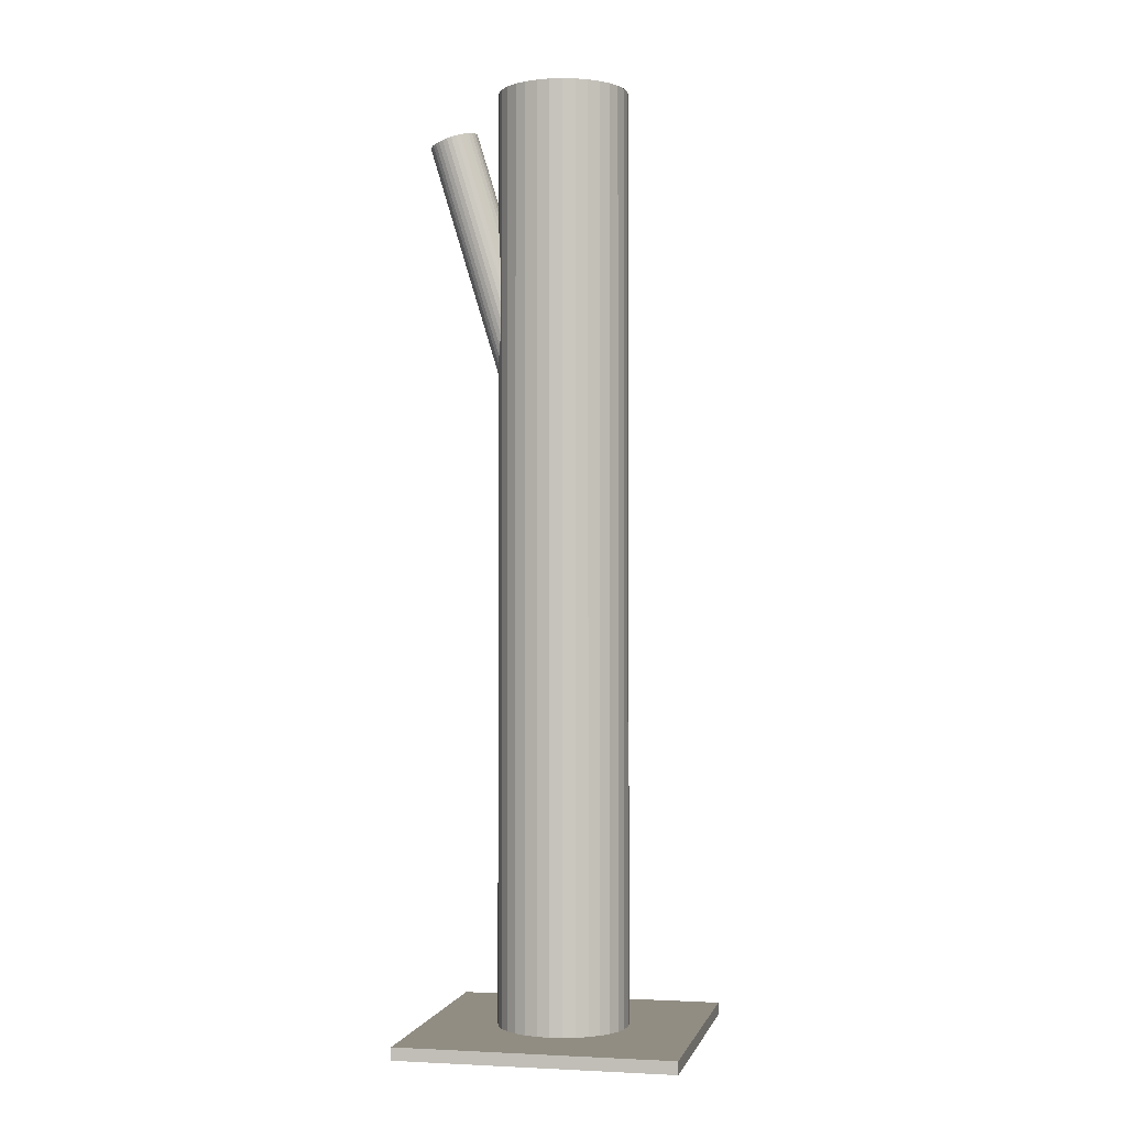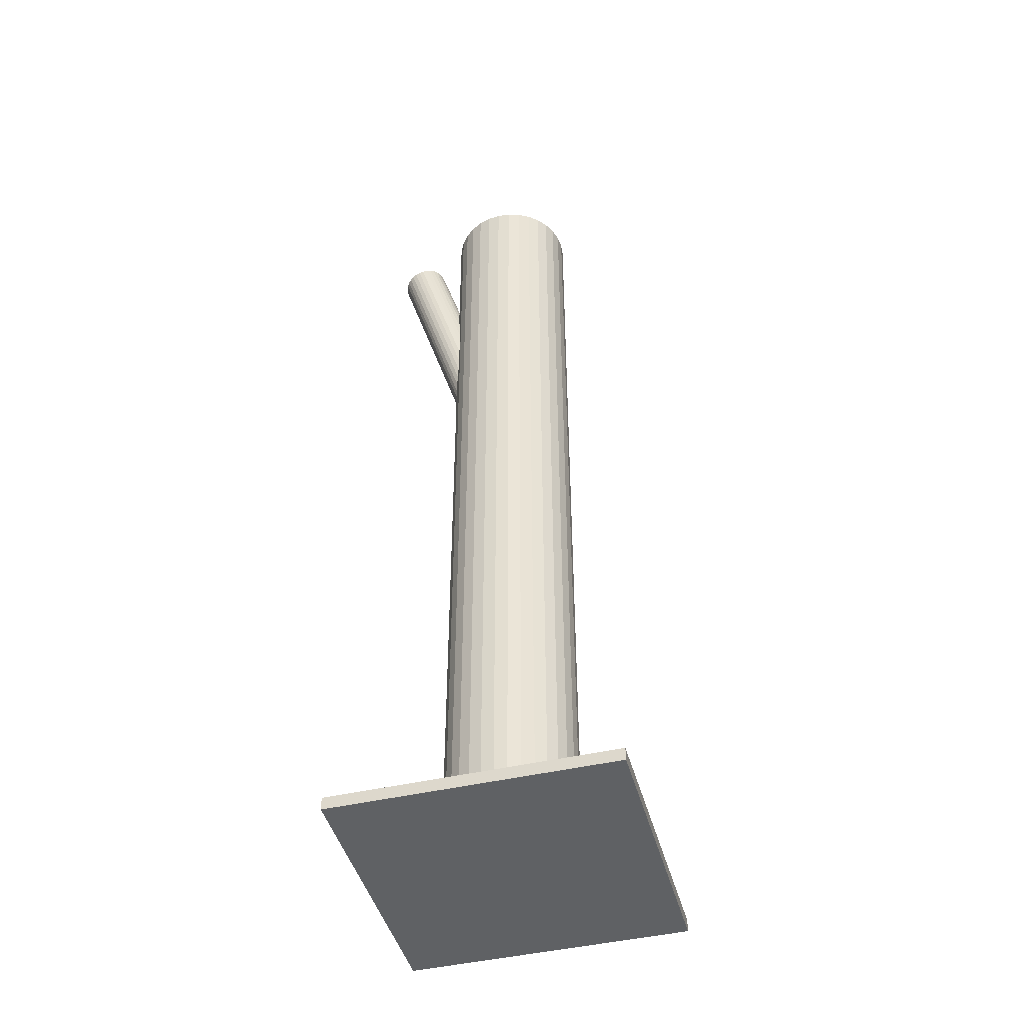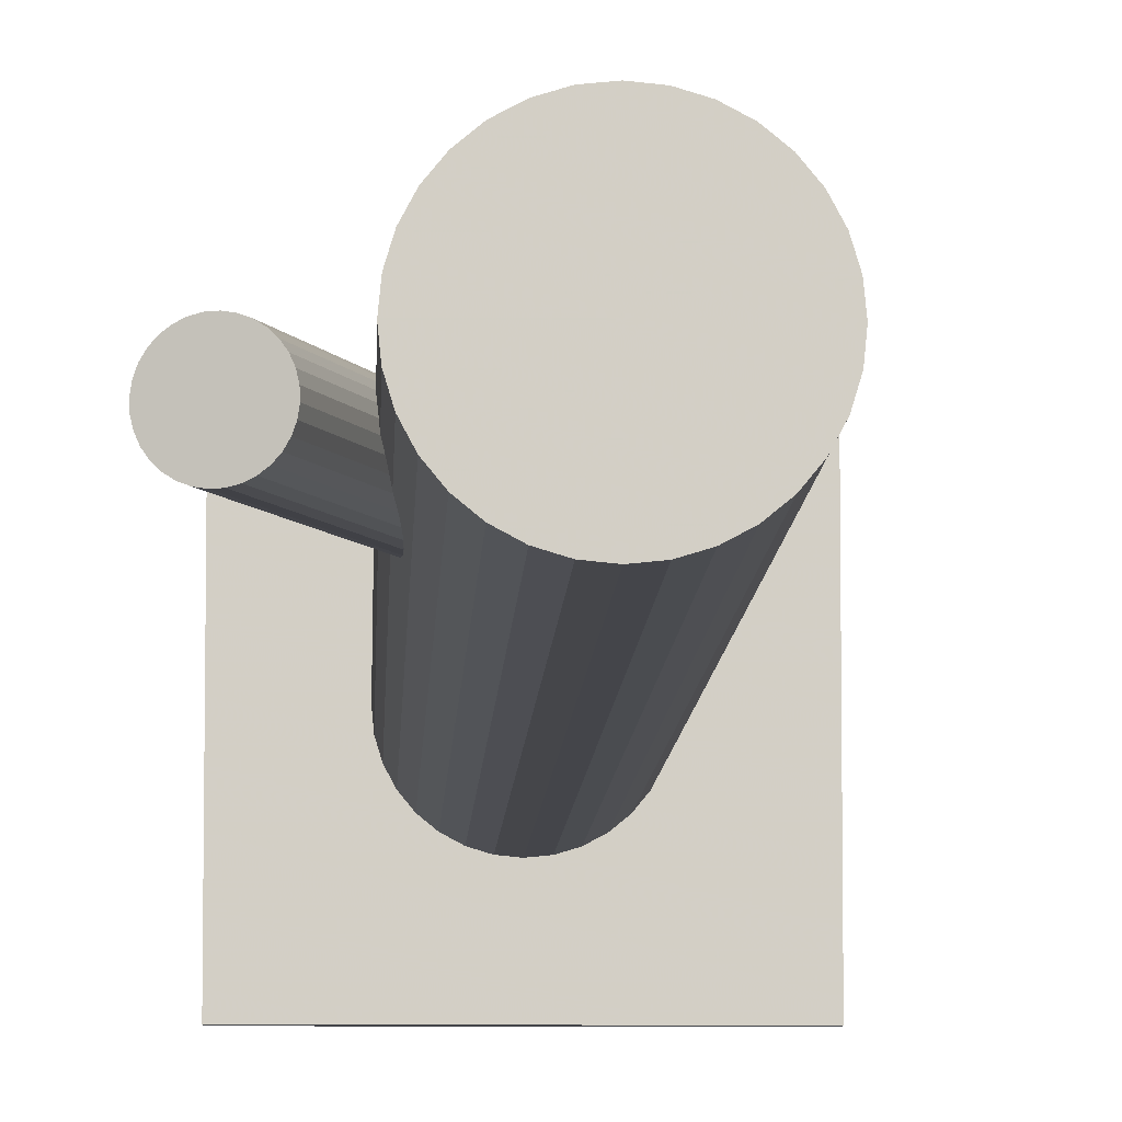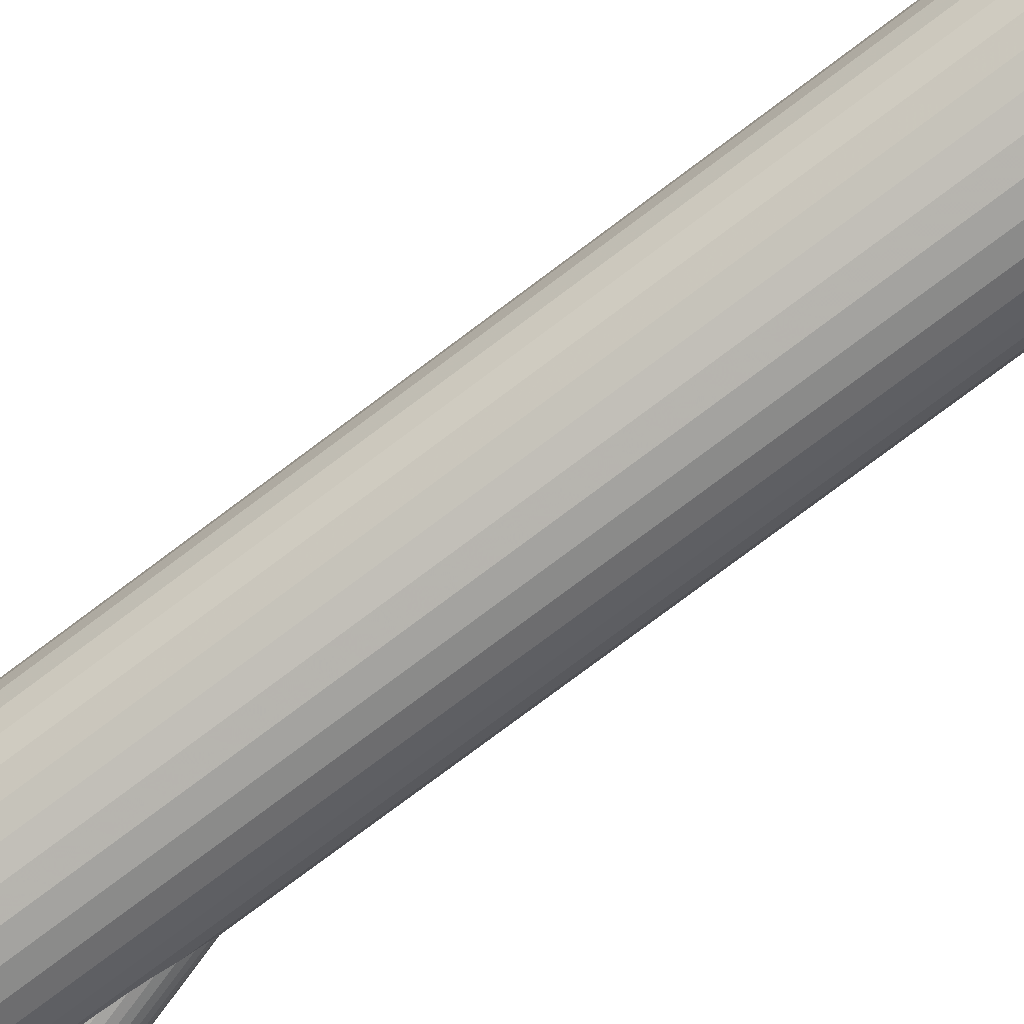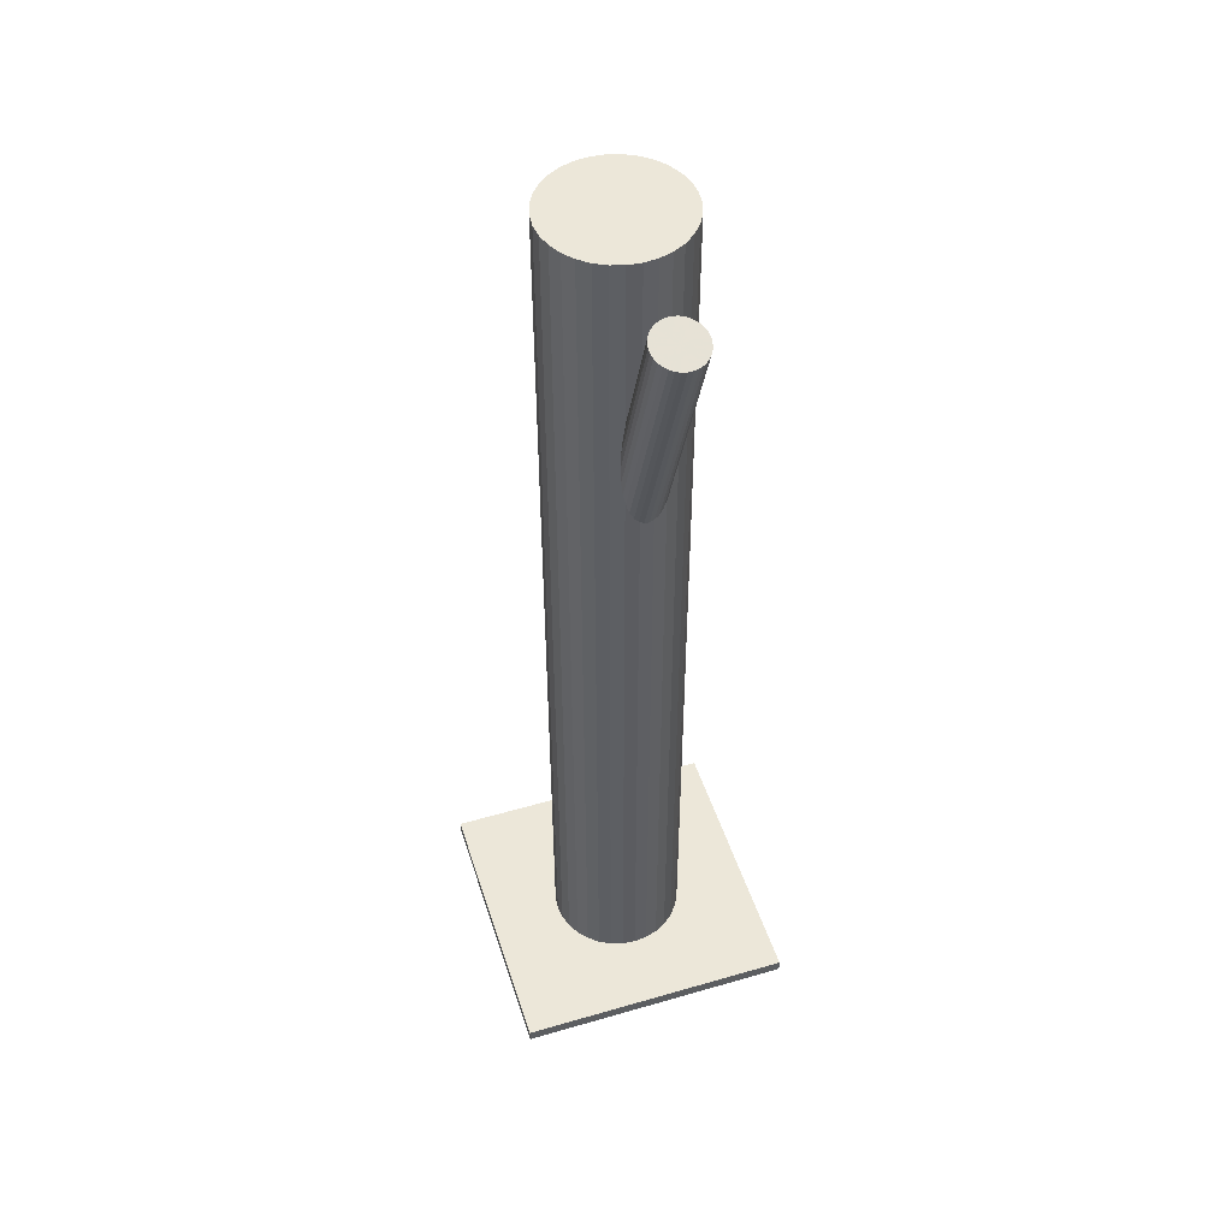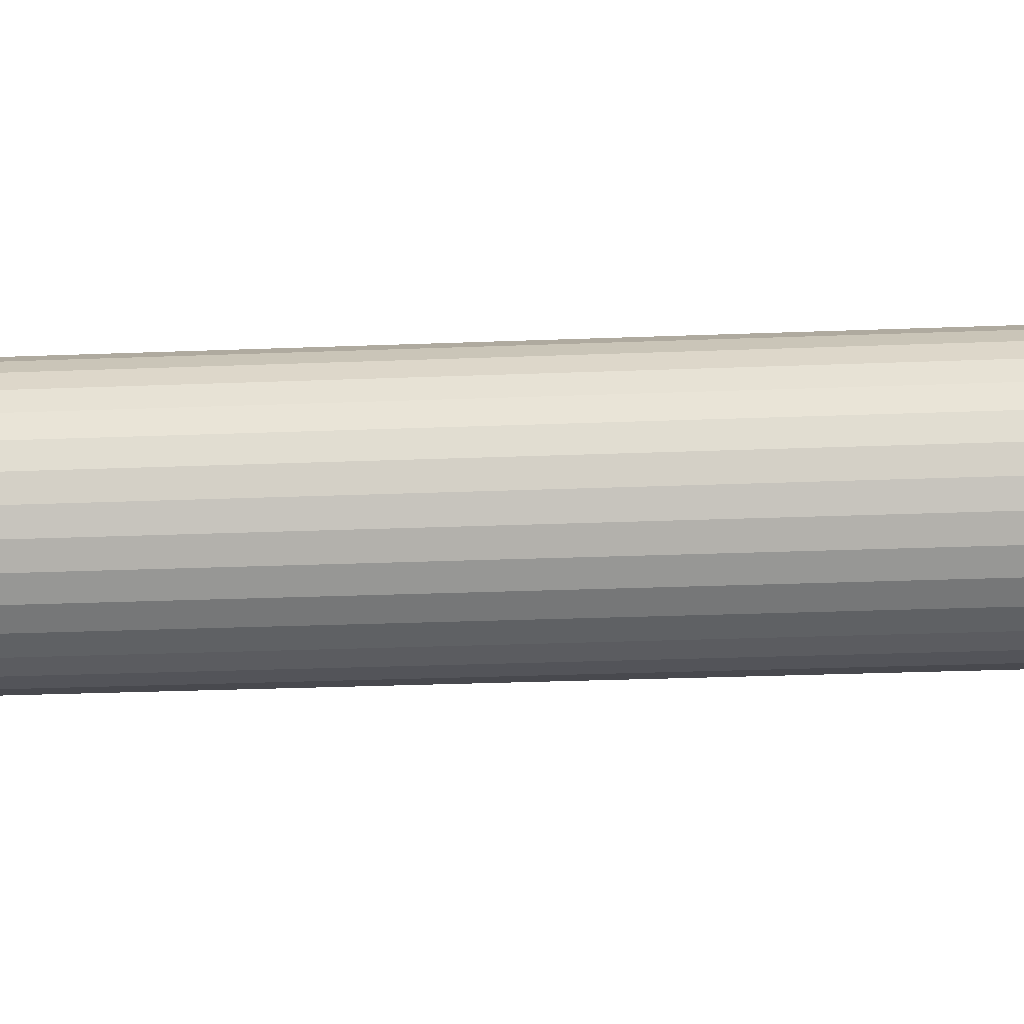
<metadata>
{"format":"obj","ext":"obj","renderer":"f3d","projection":"perspective","resolution":1024,"background":"white","views":[{"elev":-1.3,"azim":12.2,"up":"+Z"},{"elev":-45.6,"azim":15.0,"up":"+Z"},{"elev":-7.8,"azim":-2.0,"up":"+Y"},{"elev":-77.0,"azim":126.9,"up":"+Y"},{"elev":49.6,"azim":-107.8,"up":"+Z"},{"elev":-18.2,"azim":95.2,"up":"+Y"}]}
</metadata>
<code>
v -0 -0 0.06081
v -0 -0 -0.5
v -0 -0 0.5
v -0 -0.06938 -0.5
v -0 -0.06938 0.5
v -0 0.06938 -0.5
v -0 0.06938 0.5
v 0.001513 0.02597 0.06227
v -0.001513 -0.02597 0.05935
v -0.1037 -0.03785 0.4548
v -0.02416 0.006897 0.05389
v -0.04906 -0.04906 -0.5
v -0.04906 -0.04906 0.5
v -0.04906 0.04906 -0.5
v -0.04906 0.04906 0.5
v -0.1412 -0.01335 0.4446
v -0.1197 0.01062 0.4519
v -0.09156 -0.01198 0.4594
v 0.01353 -0.06804 -0.5
v 0.01353 -0.06804 0.5
v 0.01353 0.06804 -0.5
v 0.01353 0.06804 0.5
v -0.02655 -0.0641 -0.5
v -0.02655 -0.0641 0.5
v -0.02655 0.0641 -0.5
v -0.02655 0.0641 0.5
v -0.1379 -0.0281 0.445
v -0.01656 0.01968 0.05665
v -0.02246 0.01166 0.05459
v 0.008144 -0.02471 0.06227
v -0.1314 -0.03578 0.4466
v 0.01094 0.02328 0.06497
v -0.09642 -0.0312 0.4572
v -0.09761 0.00183 0.4581
v -0.11 0.009894 0.4548
v -0.1451 -0.1451 -0.5
v -0.1451 -0.1451 -0.4866
v -0.1451 0.1451 -0.5
v -0.1451 0.1451 -0.4866
v -0.06804 0.01353 -0.5
v -0.06804 0.01353 0.5
v -0.06804 -0.01353 -0.5
v -0.06804 -0.01353 0.5
v 0.02361 0.008216 0.06815
v -0.1399 -0.02343 0.4446
v 0.03854 0.05769 -0.5
v 0.03854 0.05769 0.5
v 0.03854 -0.05769 -0.5
v 0.03854 -0.05769 0.5
v 0.05769 0.03854 -0.5
v 0.05769 0.03854 0.5
v 0.05769 -0.03854 -0.5
v 0.05769 -0.03854 0.5
v -0.006348 -0.02511 0.05795
v -0.0187 -0.01705 0.05459
v -0.01989 0.01598 0.05552
v -0.1273 -0.0385 0.4478
v 0.01511 0.02056 0.0661
v -0.1245 0.009494 0.4504
v -0.0641 -0.02655 -0.5
v -0.0641 -0.02655 0.5
v -0.0641 0.02655 -0.5
v -0.0641 0.02655 0.5
v -0.09386 -0.02688 0.4581
v -0.09975 -0.0349 0.4561
v 0.02157 0.01288 0.06773
v -0.02475 -0.003238 0.05332
v 0.02493 -0.001865 0.06815
v 0.00338 -0.02584 0.06081
v -0.06938 -0 -0.5
v -0.06938 -0 0.5
v -0.09215 -0.02211 0.4588
v -0.1178 -0.04119 0.4504
v -0.1163 -0.01522 0.4519
v -0.01259 0.02263 0.05795
v -0.1405 -0.00832 0.445
v -0.1148 0.01076 0.4534
v -0.1329 0.004468 0.4478
v 0.01259 -0.02263 0.06368
v 0.06938 -0 -0.5
v 0.06938 -0 0.5
v -0.1388 -0.003554 0.4457
v -0.1082 -0.03993 0.4534
v -0.00338 0.02584 0.06081
v -0.02493 0.001865 0.05347
v -0.1054 0.008066 0.4561
v 0.02475 0.003238 0.0683
v -0.02157 -0.01288 0.05389
v 0.0641 -0.02655 -0.5
v 0.0641 -0.02655 0.5
v 0.0641 0.02655 -0.5
v 0.0641 0.02655 0.5
v -0.01511 -0.02056 0.05552
v -0.0927 -0.007 0.4593
v 0.01989 -0.01598 0.0661
v 0.0187 0.01705 0.06703
v 0.006348 0.02511 0.06368
v -0.05769 0.03854 -0.5
v -0.05769 0.03854 0.5
v -0.05769 -0.03854 -0.5
v -0.05769 -0.03854 0.5
v -0.1227 -0.04033 0.449
v -0.135 -0.03226 0.4457
v -0.03854 0.05769 -0.5
v -0.03854 0.05769 0.5
v -0.03854 -0.05769 -0.5
v -0.03854 -0.05769 0.5
v -0.1362 0.0007644 0.4466
v -0.02361 -0.008216 0.05347
v -0.1012 0.005343 0.4572
v 0.06804 0.01353 -0.5
v 0.06804 0.01353 0.5
v 0.06804 -0.01353 -0.5
v 0.06804 -0.01353 0.5
v 0.1451 -0.1451 -0.5
v 0.1451 -0.1451 -0.4866
v 0.1451 0.1451 -0.5
v 0.1451 0.1451 -0.4866
v -0.09474 -0.002337 0.4588
v -0.1411 -0.01845 0.4444
v -0.01094 -0.02328 0.05665
v -0.09138 -0.01708 0.4593
v -0.1129 -0.04105 0.4519
v -0.008144 0.02471 0.05935
v 0.02246 -0.01166 0.06703
v -0.1289 0.007416 0.449
v 0.01656 -0.01968 0.06497
v 0.02655 -0.0641 -0.5
v 0.02655 -0.0641 0.5
v 0.02655 0.0641 -0.5
v 0.02655 0.0641 0.5
v -0.01353 -0.06804 -0.5
v -0.01353 -0.06804 0.5
v -0.01353 0.06804 -0.5
v -0.01353 0.06804 0.5
v 0.04906 -0.04906 -0.5
v 0.04906 -0.04906 0.5
v 0.04906 0.04906 -0.5
v 0.04906 0.04906 0.5
v 0.02416 -0.006897 0.06773
f 80 2 111
f 80 111 81
f 81 111 112
f 81 112 3
f 111 2 91
f 111 91 112
f 112 91 92
f 112 92 3
f 91 2 50
f 91 50 92
f 92 50 51
f 92 51 3
f 50 2 138
f 50 138 51
f 51 138 139
f 51 139 3
f 138 2 46
f 138 46 139
f 139 46 47
f 139 47 3
f 46 2 130
f 46 130 47
f 47 130 131
f 47 131 3
f 130 2 21
f 130 21 131
f 131 21 22
f 131 22 3
f 21 2 6
f 21 6 22
f 22 6 7
f 22 7 3
f 6 2 134
f 6 134 7
f 7 134 135
f 7 135 3
f 134 2 25
f 134 25 135
f 135 25 26
f 135 26 3
f 25 2 104
f 25 104 26
f 26 104 105
f 26 105 3
f 104 2 14
f 104 14 105
f 105 14 15
f 105 15 3
f 14 2 98
f 14 98 15
f 15 98 99
f 15 99 3
f 98 2 62
f 98 62 99
f 99 62 63
f 99 63 3
f 62 2 40
f 62 40 63
f 63 40 41
f 63 41 3
f 40 2 70
f 40 70 41
f 41 70 71
f 41 71 3
f 70 2 42
f 70 42 71
f 71 42 43
f 71 43 3
f 42 2 60
f 42 60 43
f 43 60 61
f 43 61 3
f 60 2 100
f 60 100 61
f 61 100 101
f 61 101 3
f 100 2 12
f 100 12 101
f 101 12 13
f 101 13 3
f 12 2 106
f 12 106 13
f 13 106 107
f 13 107 3
f 106 2 23
f 106 23 107
f 107 23 24
f 107 24 3
f 23 2 132
f 23 132 24
f 24 132 133
f 24 133 3
f 132 2 4
f 132 4 133
f 133 4 5
f 133 5 3
f 4 2 19
f 4 19 5
f 5 19 20
f 5 20 3
f 19 2 128
f 19 128 20
f 20 128 129
f 20 129 3
f 128 2 48
f 128 48 129
f 129 48 49
f 129 49 3
f 48 2 136
f 48 136 49
f 49 136 137
f 49 137 3
f 136 2 52
f 136 52 137
f 137 52 53
f 137 53 3
f 52 2 89
f 52 89 53
f 53 89 90
f 53 90 3
f 89 2 113
f 89 113 90
f 90 113 114
f 90 114 3
f 113 2 80
f 113 80 114
f 114 80 81
f 114 81 3
f 69 1 30
f 69 30 123
f 123 30 83
f 123 83 74
f 30 1 79
f 30 79 83
f 83 79 10
f 83 10 74
f 79 1 127
f 79 127 10
f 10 127 65
f 10 65 74
f 127 1 95
f 127 95 65
f 65 95 33
f 65 33 74
f 95 1 125
f 95 125 33
f 33 125 64
f 33 64 74
f 125 1 140
f 125 140 64
f 64 140 72
f 64 72 74
f 140 1 68
f 140 68 72
f 72 68 122
f 72 122 74
f 68 1 87
f 68 87 122
f 122 87 18
f 122 18 74
f 87 1 44
f 87 44 18
f 18 44 94
f 18 94 74
f 44 1 66
f 44 66 94
f 94 66 119
f 94 119 74
f 66 1 96
f 66 96 119
f 119 96 34
f 119 34 74
f 96 1 58
f 96 58 34
f 34 58 110
f 34 110 74
f 58 1 32
f 58 32 110
f 110 32 86
f 110 86 74
f 32 1 97
f 32 97 86
f 86 97 35
f 86 35 74
f 97 1 8
f 97 8 35
f 35 8 77
f 35 77 74
f 8 1 84
f 8 84 77
f 77 84 17
f 77 17 74
f 84 1 124
f 84 124 17
f 17 124 59
f 17 59 74
f 124 1 75
f 124 75 59
f 59 75 126
f 59 126 74
f 75 1 28
f 75 28 126
f 126 28 78
f 126 78 74
f 28 1 56
f 28 56 78
f 78 56 108
f 78 108 74
f 56 1 29
f 56 29 108
f 108 29 82
f 108 82 74
f 29 1 11
f 29 11 82
f 82 11 76
f 82 76 74
f 11 1 85
f 11 85 76
f 76 85 16
f 76 16 74
f 85 1 67
f 85 67 16
f 16 67 120
f 16 120 74
f 67 1 109
f 67 109 120
f 120 109 45
f 120 45 74
f 109 1 88
f 109 88 45
f 45 88 27
f 45 27 74
f 88 1 55
f 88 55 27
f 27 55 103
f 27 103 74
f 55 1 93
f 55 93 103
f 103 93 31
f 103 31 74
f 93 1 121
f 93 121 31
f 31 121 57
f 31 57 74
f 121 1 54
f 121 54 57
f 57 54 102
f 57 102 74
f 54 1 9
f 54 9 102
f 102 9 73
f 102 73 74
f 9 1 69
f 9 69 73
f 73 69 123
f 73 123 74
f 37 39 36
f 115 37 36
f 36 39 38
f 38 115 36
f 37 118 39
f 116 37 115
f 116 118 37
f 39 118 38
f 117 115 38
f 38 118 117
f 117 116 115
f 118 116 117

</code>
